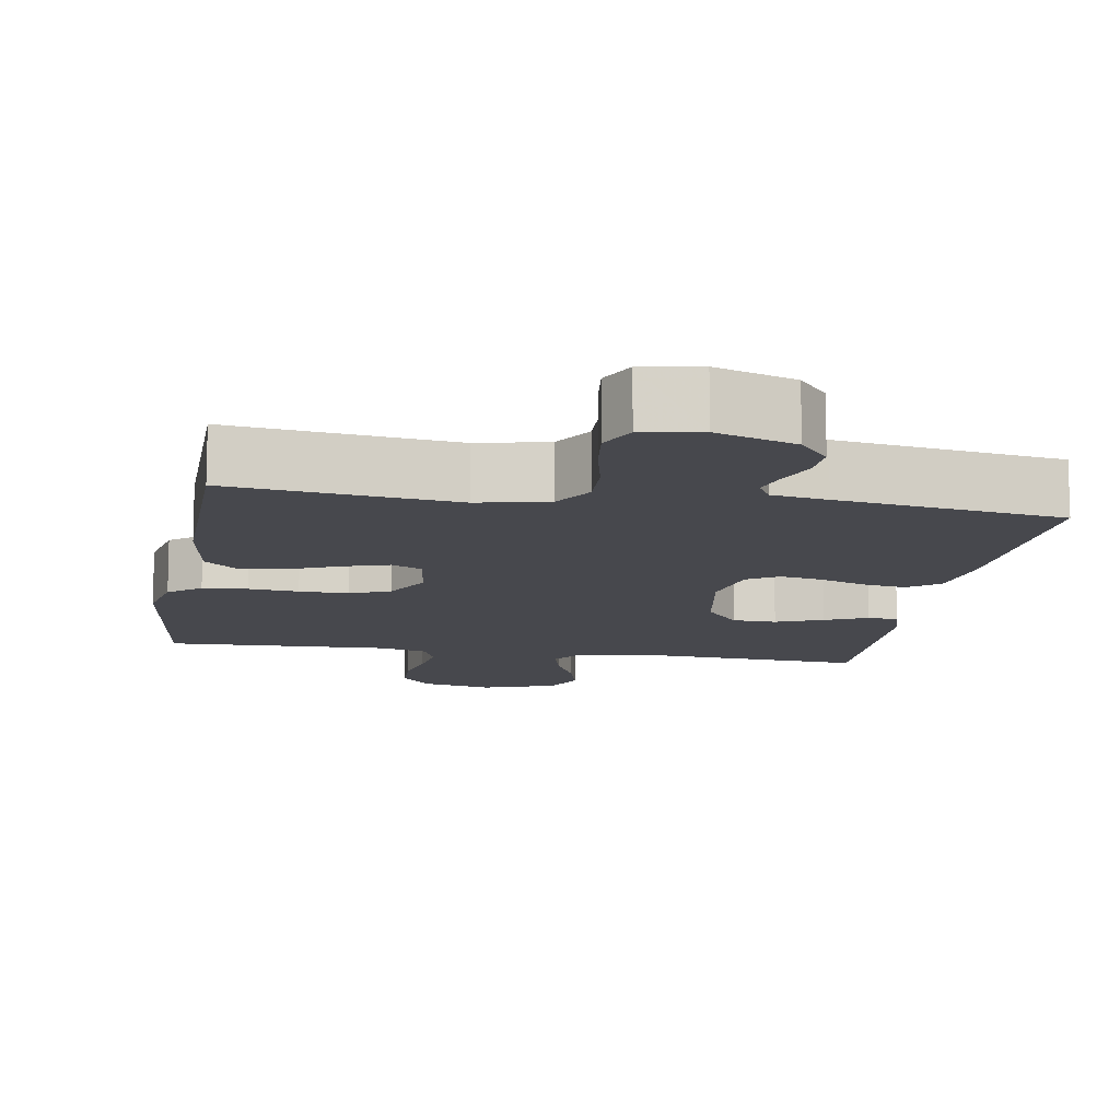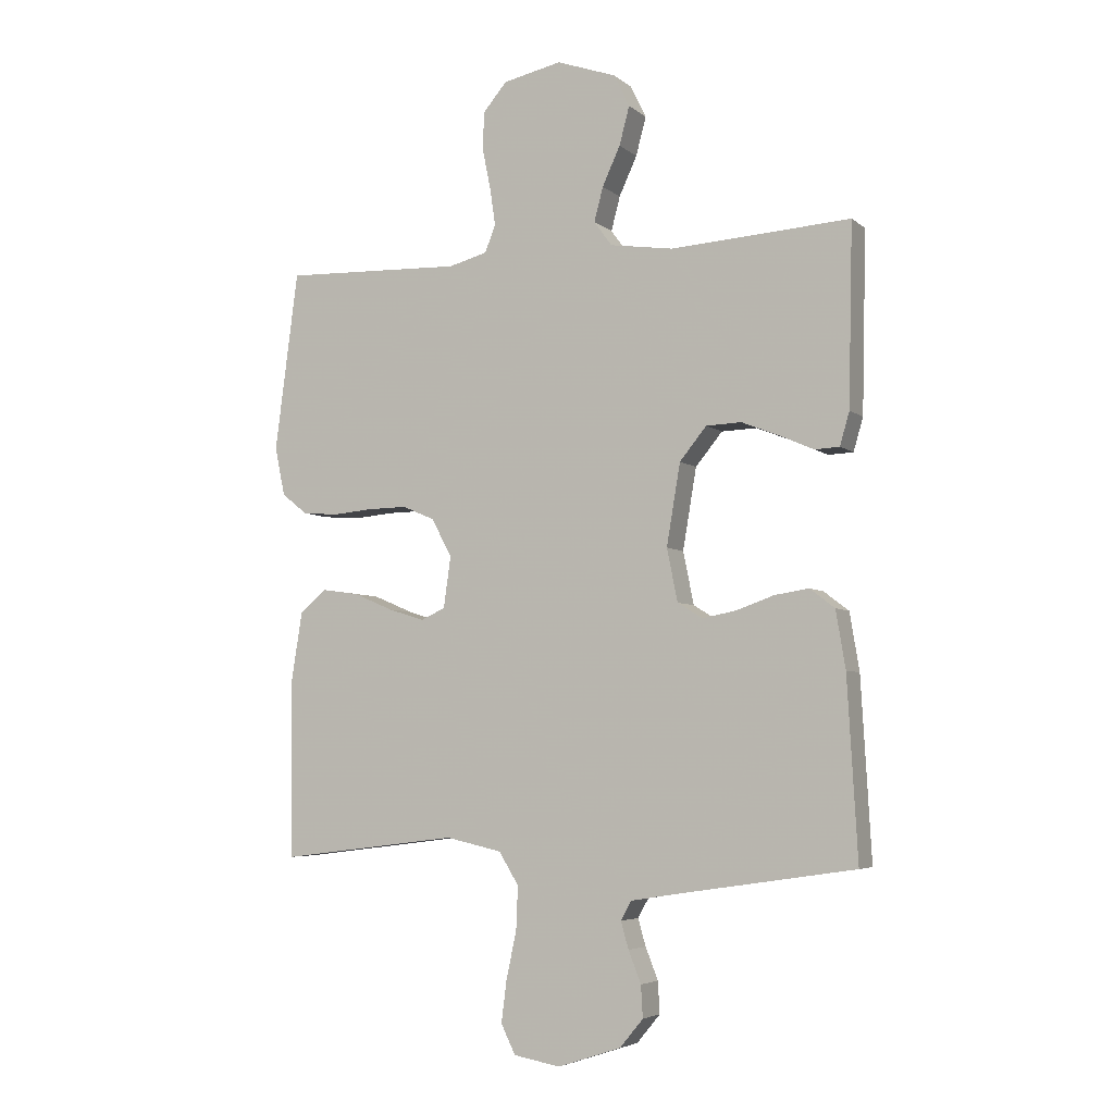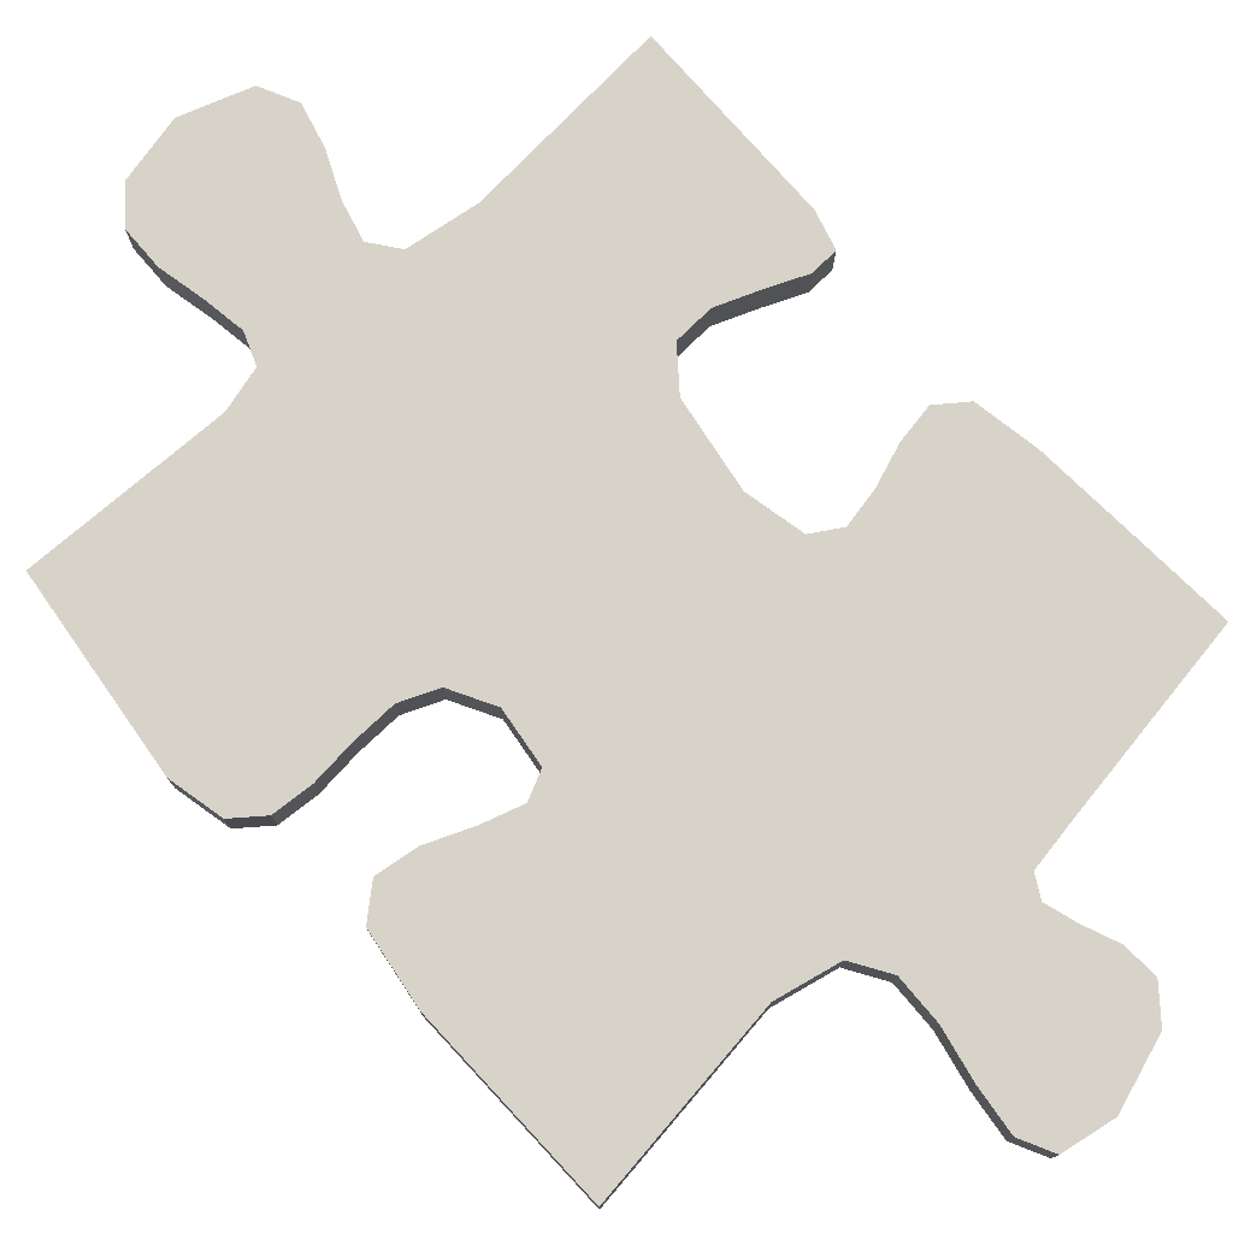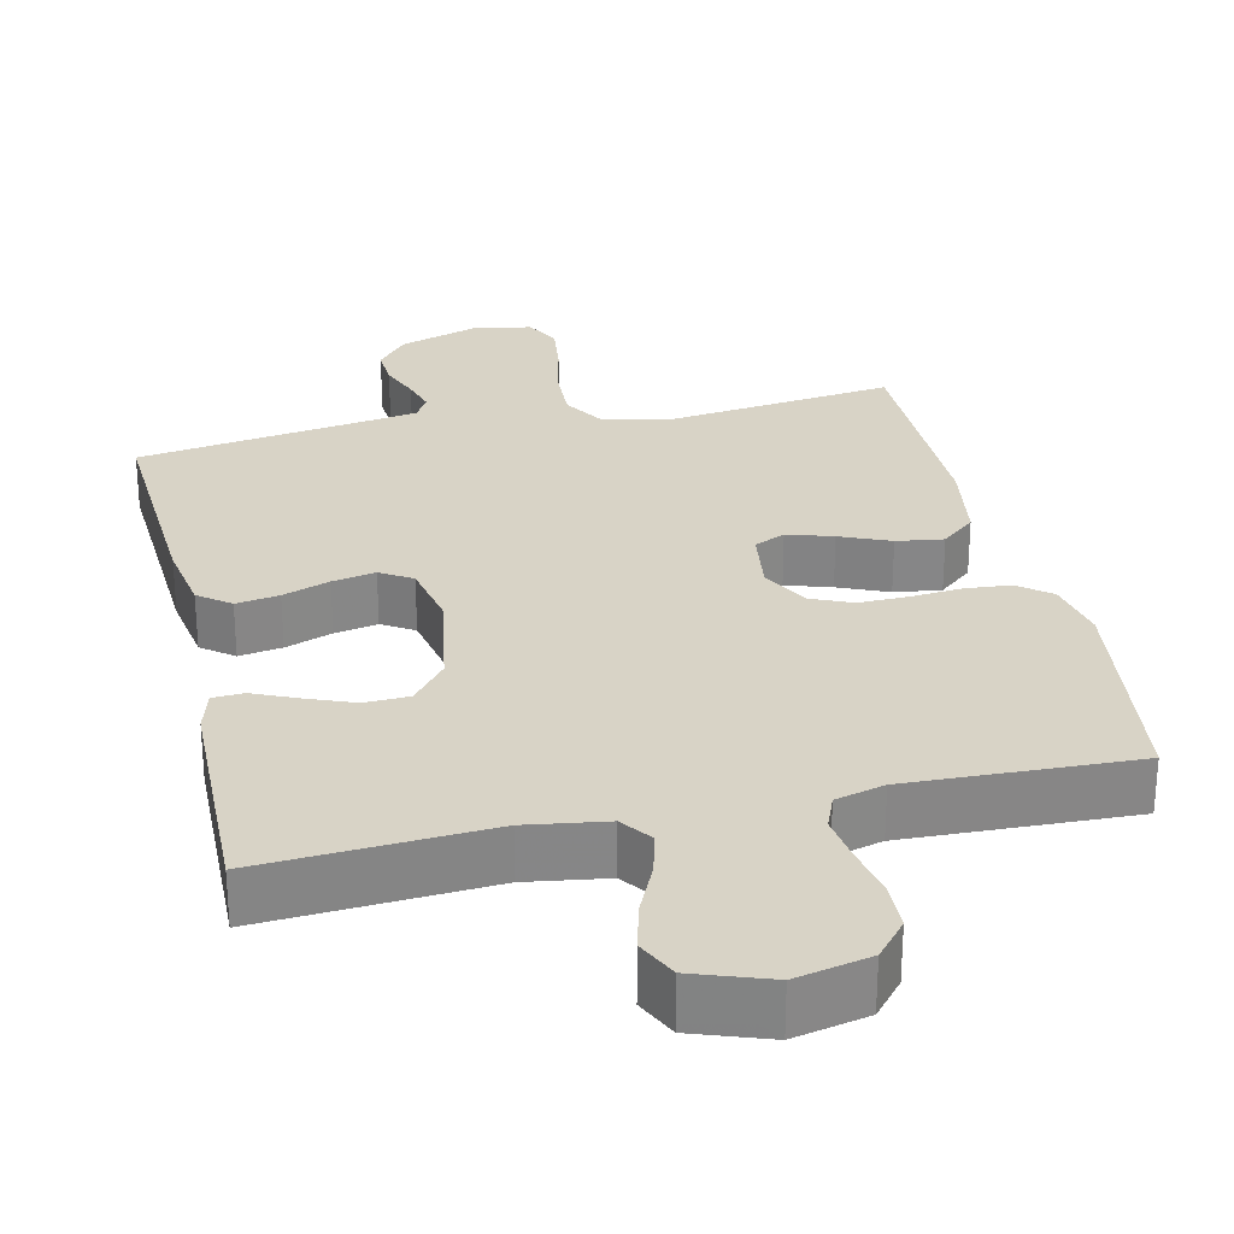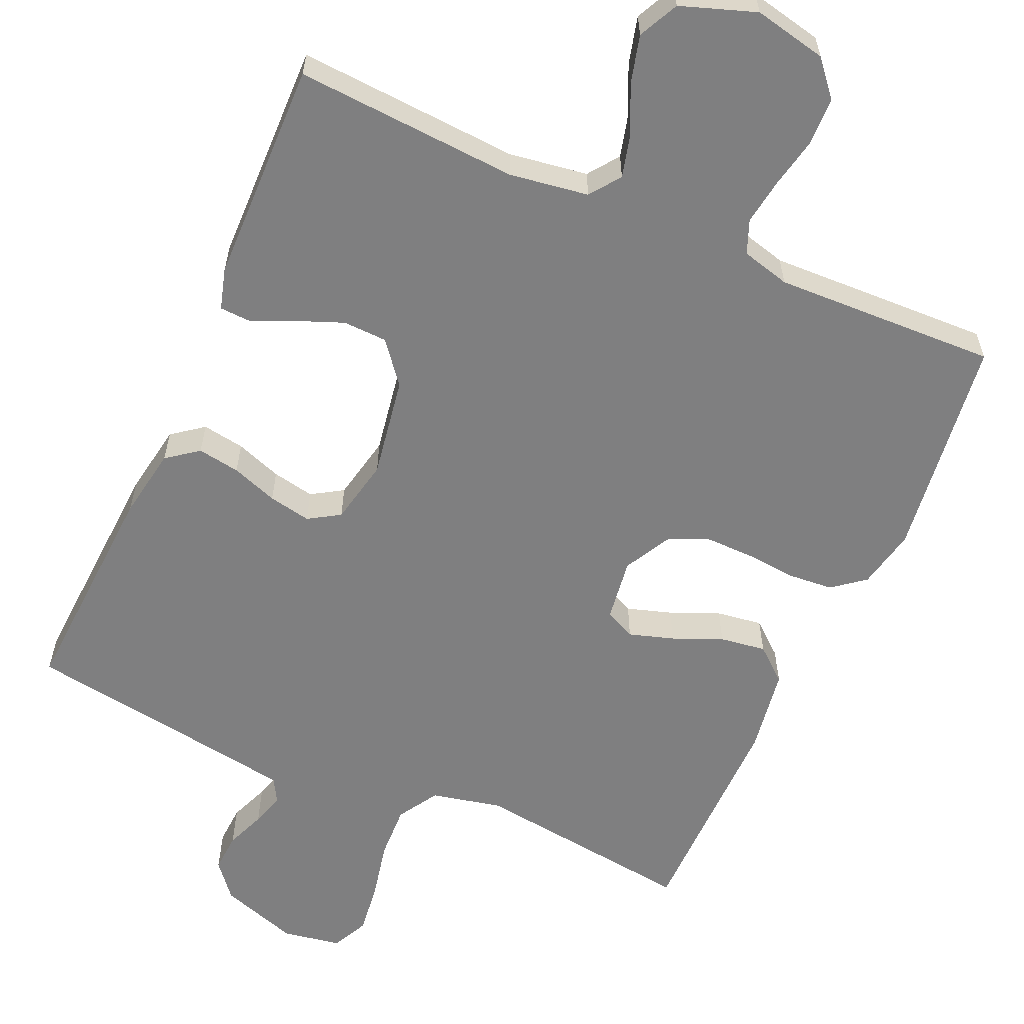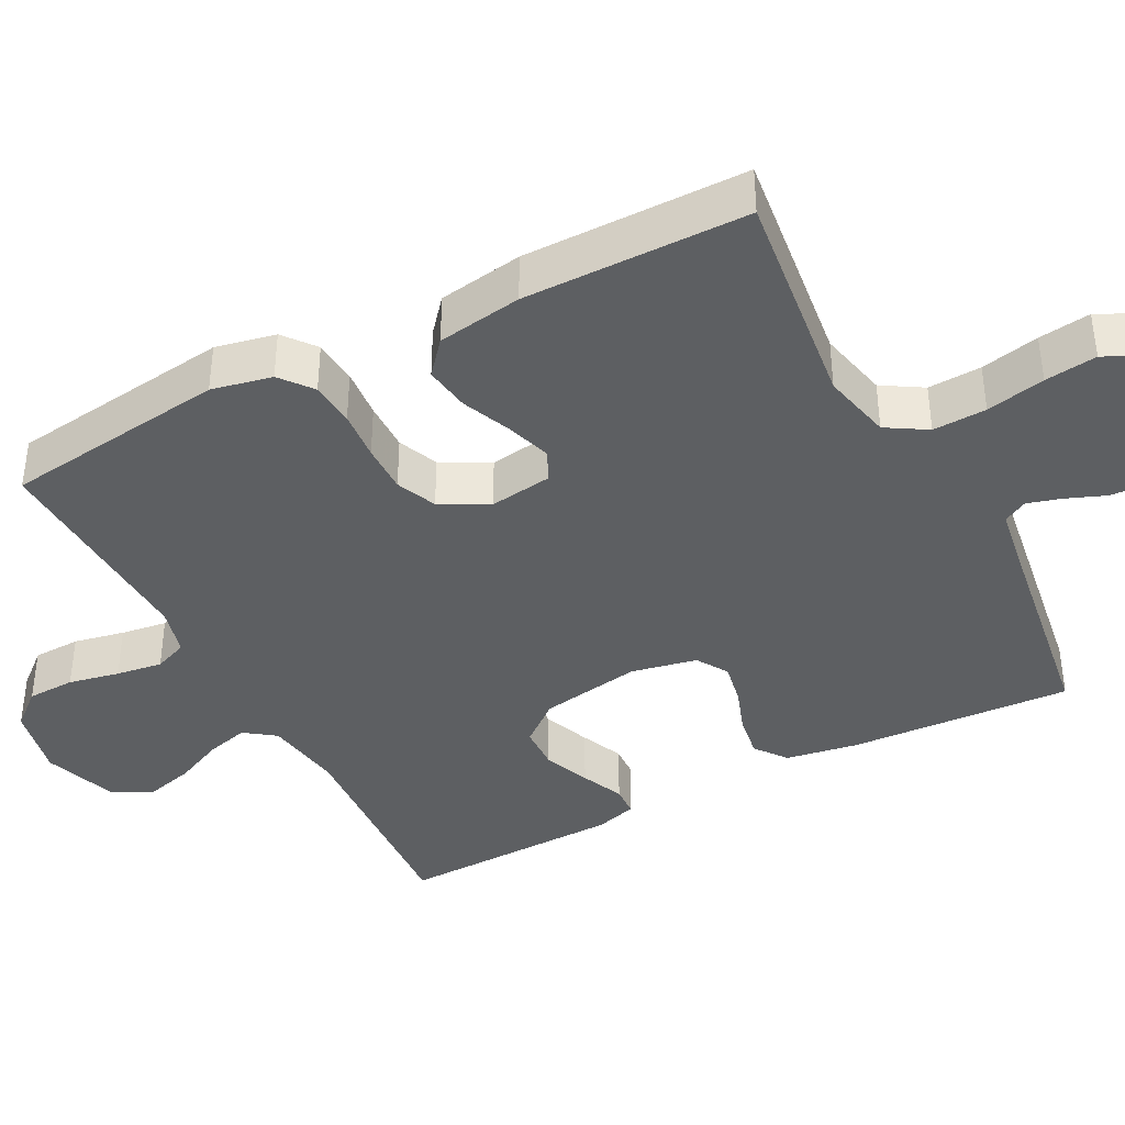
<metadata>
{"format":"obj","ext":"obj","renderer":"f3d","projection":"perspective","resolution":1024,"background":"white","views":[{"elev":-11.9,"azim":170.5,"up":"+Y"},{"elev":-5.0,"azim":-155.1,"up":"+Z"},{"elev":76.8,"azim":137.5,"up":"+Y"},{"elev":28.1,"azim":-12.8,"up":"+Y"},{"elev":-59.8,"azim":-24.0,"up":"+Y"},{"elev":-39.6,"azim":117.6,"up":"+Y"}]}
</metadata>
<code>
v -0.5 0.07 -0.5
v -0.483 0.07 -0.2
v -0.467 0.07 -0.104
v -0.425 0.07 -0.072
v -0.368 0.07 -0.081
v -0.306 0.07 -0.103
v -0.249 0.07 -0.114
v -0.207 0.07 -0.088
v -0.189 0.07 0
v -0.212 0.07 0.136
v -0.257 0.07 0.191
v -0.316 0.07 0.193
v -0.379 0.07 0.168
v -0.436 0.07 0.143
v -0.477 0.07 0.145
v -0.493 0.07 0.2
v -0.5 0.07 0.5
v -0.2 0.07 0.481
v -0.094 0.07 0.497
v -0.064 0.07 0.538
v -0.079 0.07 0.595
v -0.109 0.07 0.66
v -0.126 0.07 0.724
v -0.1 0.07 0.778
v 0 0.07 0.813
v 0.098 0.07 0.792
v 0.138 0.07 0.745
v 0.14 0.07 0.681
v 0.126 0.07 0.613
v 0.117 0.07 0.551
v 0.135 0.07 0.506
v 0.2 0.07 0.489
v 0.5 0.07 0.5
v 0.539 0.07 0.2
v 0.522 0.07 0.119
v 0.479 0.07 0.085
v 0.419 0.07 0.08
v 0.352 0.07 0.086
v 0.286 0.07 0.087
v 0.232 0.07 0.064
v 0.198 0.07 0
v 0.21 0.07 -0.085
v 0.251 0.07 -0.104
v 0.311 0.07 -0.085
v 0.377 0.07 -0.057
v 0.439 0.07 -0.048
v 0.484 0.07 -0.086
v 0.502 0.07 -0.2
v 0.5 0.07 -0.5
v 0.2 0.07 -0.463
v 0.106 0.07 -0.484
v 0.073 0.07 -0.538
v 0.076 0.07 -0.61
v 0.093 0.07 -0.689
v 0.102 0.07 -0.759
v 0.078 0.07 -0.808
v 0 0.07 -0.822
v -0.106 0.07 -0.787
v -0.145 0.07 -0.74
v -0.142 0.07 -0.687
v -0.121 0.07 -0.634
v -0.108 0.07 -0.589
v -0.126 0.07 -0.557
v -0.2 0.07 -0.545
v -0.5 0 -0.5
v -0.483 0 -0.2
v -0.467 0 -0.104
v -0.425 0 -0.072
v -0.368 0 -0.081
v -0.306 0 -0.103
v -0.249 0 -0.114
v -0.207 0 -0.088
v -0.189 0 0
v -0.212 0 0.136
v -0.257 0 0.191
v -0.316 0 0.193
v -0.379 0 0.168
v -0.436 0 0.143
v -0.477 0 0.145
v -0.493 0 0.2
v -0.5 0 0.5
v -0.2 0 0.481
v -0.094 0 0.497
v -0.064 0 0.538
v -0.079 0 0.595
v -0.109 0 0.66
v -0.126 0 0.724
v -0.1 0 0.778
v 0 0 0.813
v 0.098 0 0.792
v 0.138 0 0.745
v 0.14 0 0.681
v 0.126 0 0.613
v 0.117 0 0.551
v 0.135 0 0.506
v 0.2 0 0.489
v 0.5 0 0.5
v 0.539 0 0.2
v 0.522 0 0.119
v 0.479 0 0.085
v 0.419 0 0.08
v 0.352 0 0.086
v 0.286 0 0.087
v 0.232 0 0.064
v 0.198 0 0
v 0.21 0 -0.085
v 0.251 0 -0.104
v 0.311 0 -0.085
v 0.377 0 -0.057
v 0.439 0 -0.048
v 0.484 0 -0.086
v 0.502 0 -0.2
v 0.5 0 -0.5
v 0.2 0 -0.463
v 0.106 0 -0.484
v 0.073 0 -0.538
v 0.076 0 -0.61
v 0.093 0 -0.689
v 0.102 0 -0.759
v 0.078 0 -0.808
v 0 0 -0.822
v -0.106 0 -0.787
v -0.145 0 -0.74
v -0.142 0 -0.687
v -0.121 0 -0.634
v -0.108 0 -0.589
v -0.126 0 -0.557
v -0.2 0 -0.545
f 58 59 60 61
f 58 61 62
f 57 58 62
f 56 57 62
f 53 54 55 56
f 52 53 56 62
f 51 52 62 63
f 47 48 49 50
f 47 50 51
f 44 45 46 47
f 43 44 47 51
f 42 43 51 63
f 35 36 37 38
f 35 38 39
f 32 33 34 35
f 31 32 35 39
f 30 31 39 40
f 26 27 28 29
f 26 29 30
f 25 26 30
f 21 22 23 24
f 20 21 24 25
f 15 16 17 18
f 13 14 15 18
f 12 13 18 19
f 11 12 19 20
f 3 4 5 6
f 3 6 7
f 64 1 2 3
f 64 3 7
f 41 42 63 64
f 41 64 7 8
f 40 41 8 9
f 20 25 30 40
f 10 11 20 40
f 9 10 40
f 125 124 123 122
f 126 125 122
f 126 122 121
f 126 121 120
f 120 119 118 117
f 126 120 117 116
f 127 126 116 115
f 114 113 112 111
f 115 114 111
f 111 110 109 108
f 115 111 108 107
f 127 115 107 106
f 102 101 100 99
f 103 102 99
f 99 98 97 96
f 103 99 96 95
f 104 103 95 94
f 93 92 91 90
f 94 93 90
f 94 90 89
f 88 87 86 85
f 89 88 85 84
f 82 81 80 79
f 82 79 78 77
f 83 82 77 76
f 84 83 76 75
f 70 69 68 67
f 71 70 67
f 67 66 65 128
f 71 67 128
f 128 127 106 105
f 72 71 128 105
f 73 72 105 104
f 104 94 89 84
f 104 84 75 74
f 104 74 73
f 1 65 66 2
f 2 66 67 3
f 3 67 68 4
f 4 68 69 5
f 5 69 70 6
f 6 70 71 7
f 7 71 72 8
f 8 72 73 9
f 9 73 74 10
f 10 74 75 11
f 11 75 76 12
f 12 76 77 13
f 13 77 78 14
f 14 78 79 15
f 15 79 80 16
f 16 80 81 17
f 17 81 82 18
f 18 82 83 19
f 19 83 84 20
f 20 84 85 21
f 21 85 86 22
f 22 86 87 23
f 23 87 88 24
f 24 88 89 25
f 25 89 90 26
f 26 90 91 27
f 27 91 92 28
f 28 92 93 29
f 29 93 94 30
f 30 94 95 31
f 31 95 96 32
f 32 96 97 33
f 33 97 98 34
f 34 98 99 35
f 35 99 100 36
f 36 100 101 37
f 37 101 102 38
f 38 102 103 39
f 39 103 104 40
f 40 104 105 41
f 41 105 106 42
f 42 106 107 43
f 43 107 108 44
f 44 108 109 45
f 45 109 110 46
f 46 110 111 47
f 47 111 112 48
f 48 112 113 49
f 49 113 114 50
f 50 114 115 51
f 51 115 116 52
f 52 116 117 53
f 53 117 118 54
f 54 118 119 55
f 55 119 120 56
f 56 120 121 57
f 57 121 122 58
f 58 122 123 59
f 59 123 124 60
f 60 124 125 61
f 61 125 126 62
f 62 126 127 63
f 63 127 128 64
f 64 128 65 1

</code>
